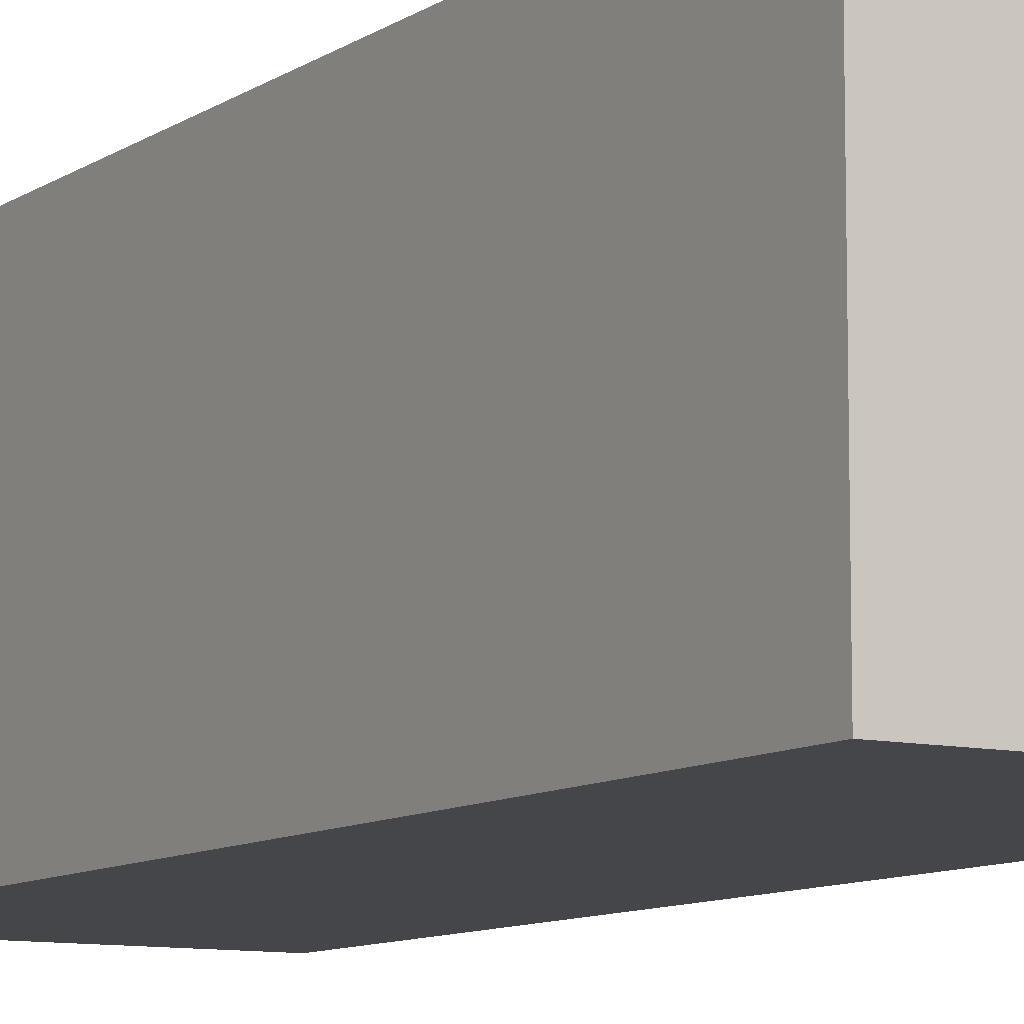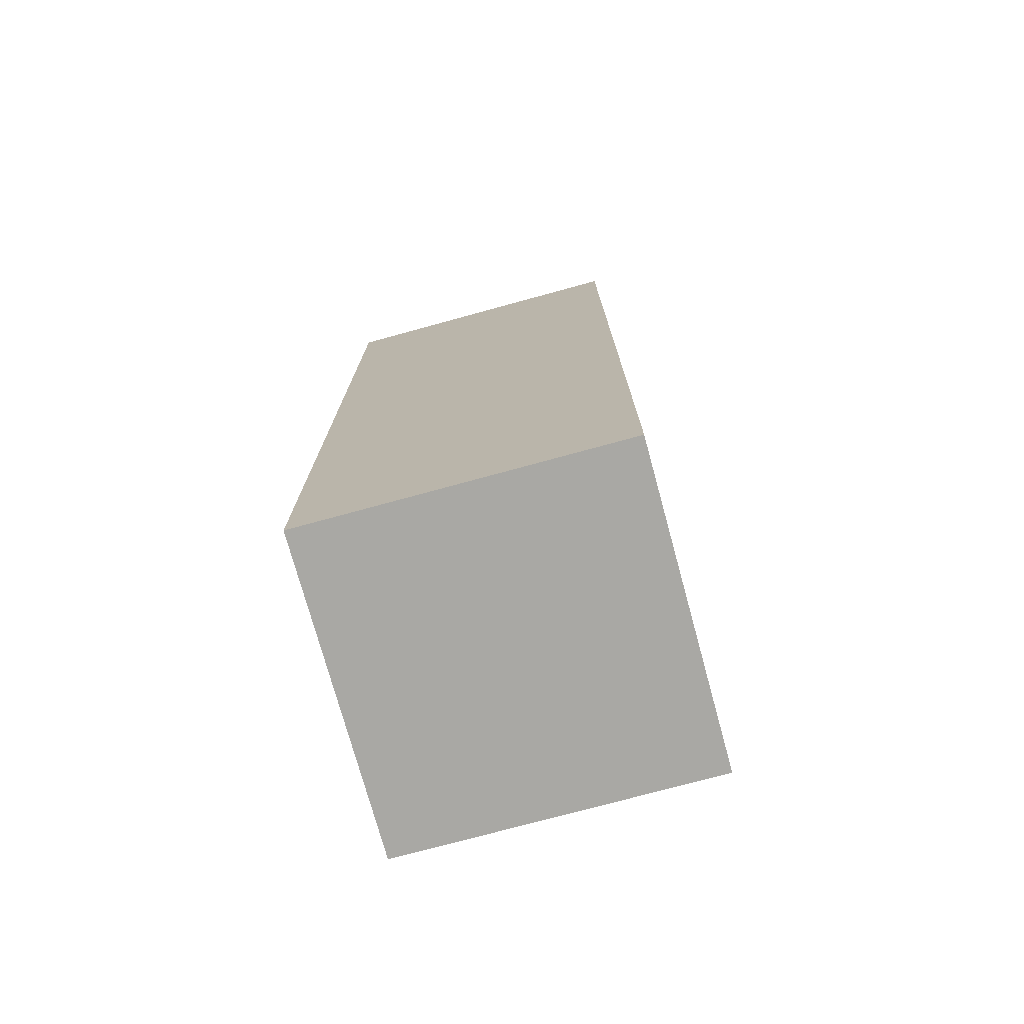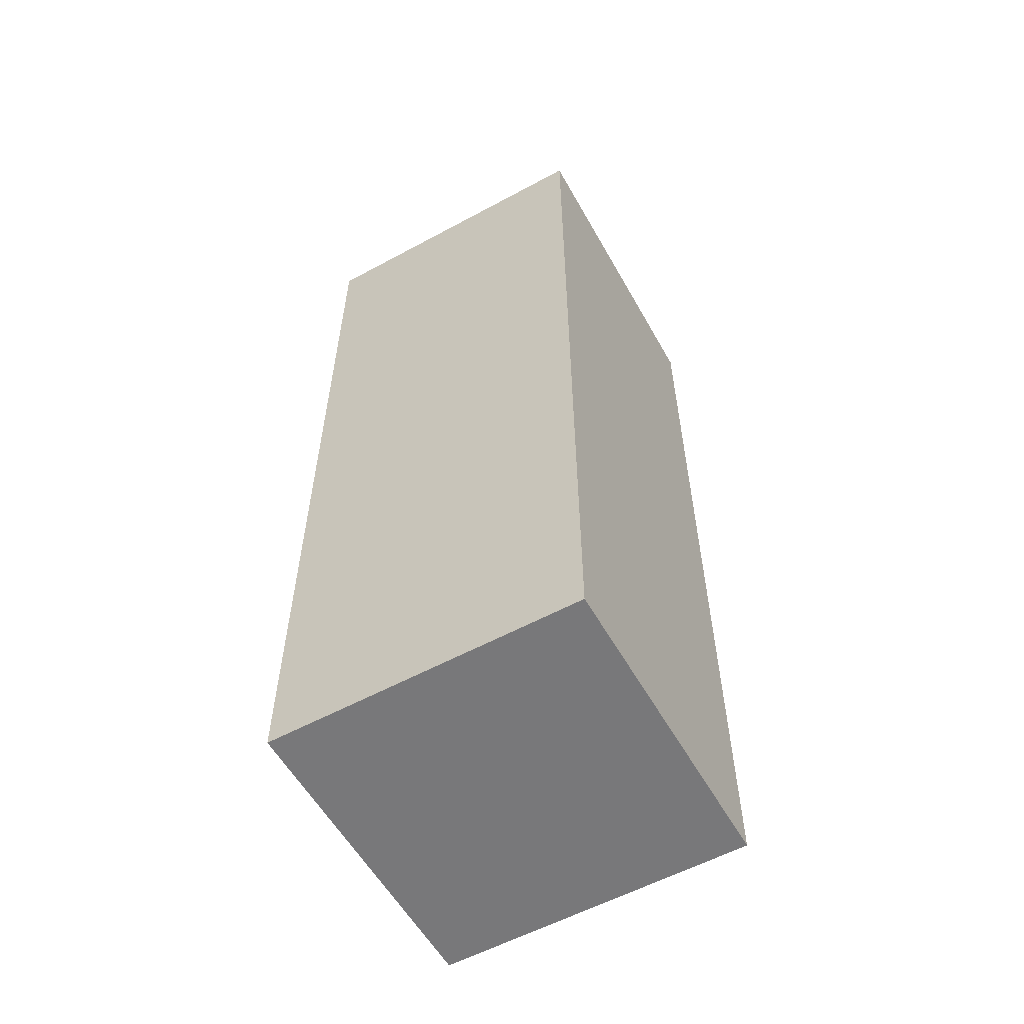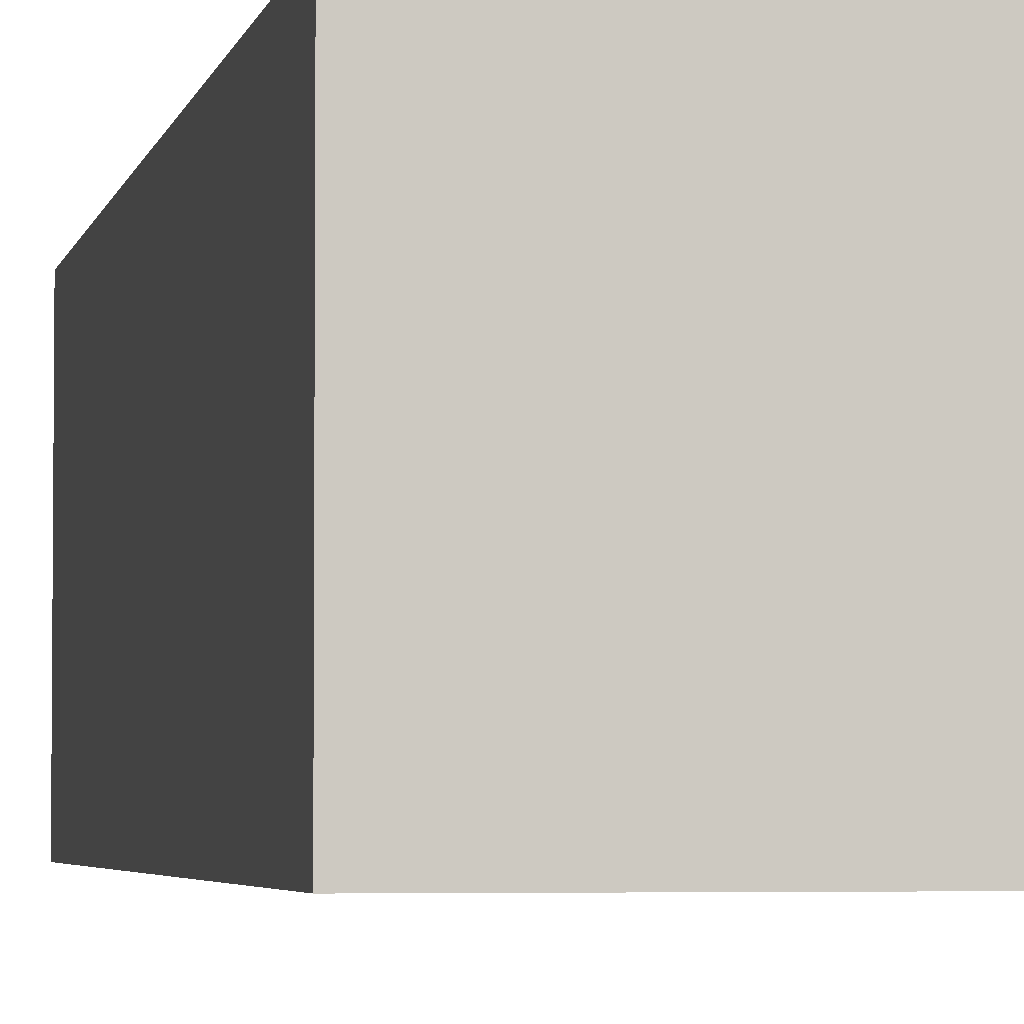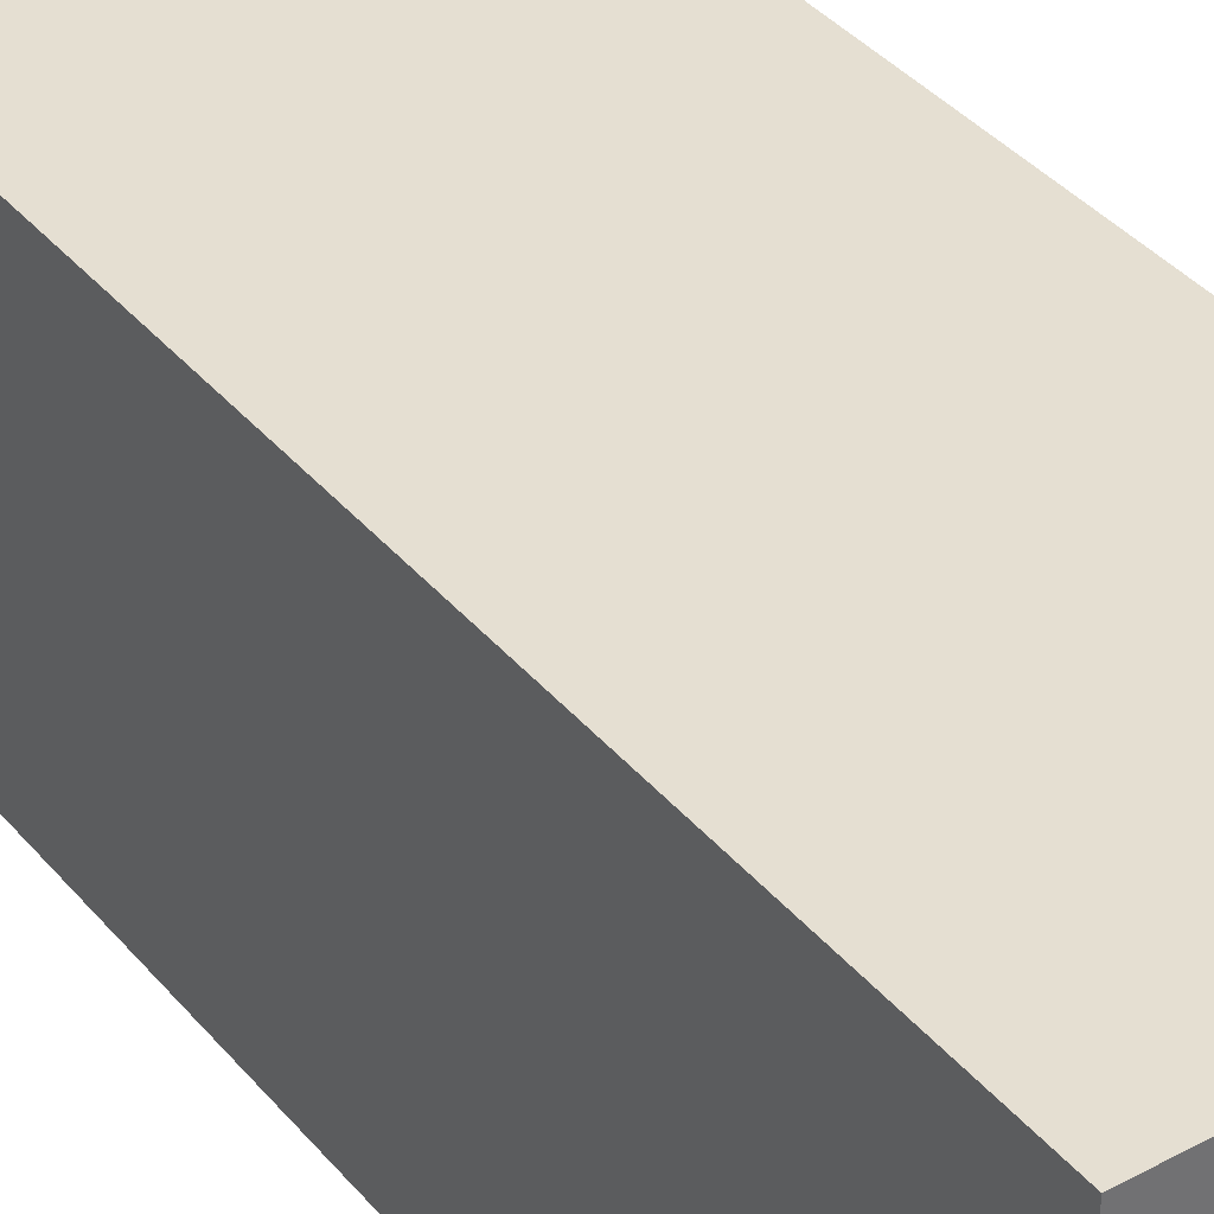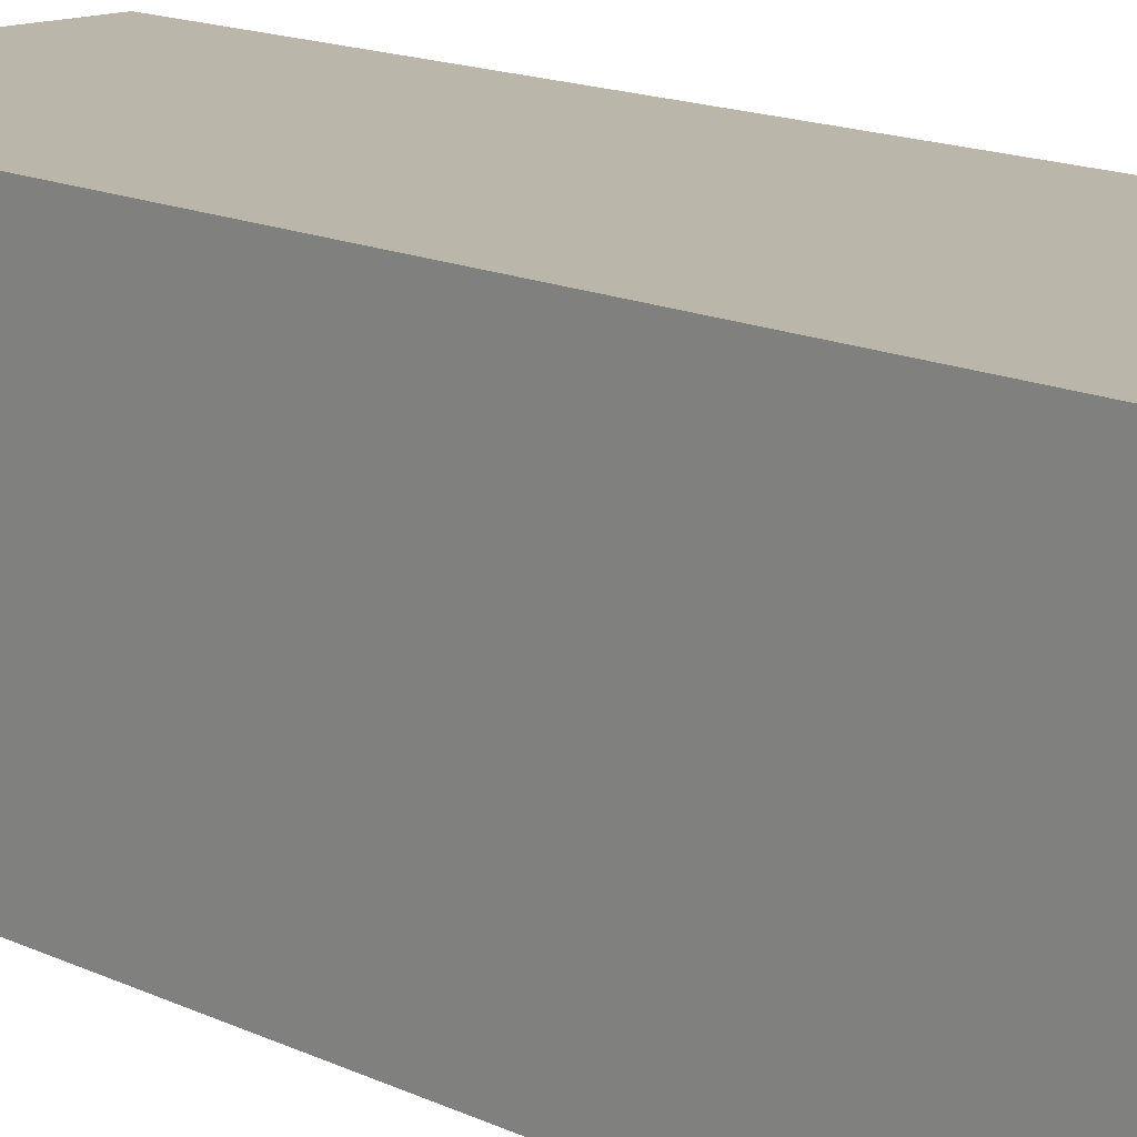
<metadata>
{"format":"obj","ext":"obj","renderer":"f3d","projection":"perspective","resolution":1024,"background":"white","views":[{"elev":-9.6,"azim":148.6,"up":"+Y"},{"elev":-75.0,"azim":-164.7,"up":"+Z"},{"elev":-57.6,"azim":-60.7,"up":"+Z"},{"elev":-3.7,"azim":-10.9,"up":"+Y"},{"elev":37.4,"azim":145.3,"up":"+Y"},{"elev":14.1,"azim":137.1,"up":"+Y"}]}
</metadata>
<code>
g Enemy1_Foot_left002
v -0.07874 -0.07874 0.01339
v 0.07874 0.07874 0.01339
v 0.07874 -0.07874 0.01339
v -0.07874 0.07874 0.01339
v -0.07874 -0.07874 -0.4591
v 0.07874 0.07874 -0.4591
v -0.07874 0.07874 -0.4591
v 0.07874 -0.07874 -0.4591
v -0.07874 -0.07874 0.01339
v 0.07874 -0.07874 -0.4591
v -0.07874 -0.07874 -0.4591
v 0.07874 -0.07874 0.01339
v 0.07874 -0.07874 0.01339
v 0.07874 0.07874 -0.4591
v 0.07874 -0.07874 -0.4591
v 0.07874 0.07874 0.01339
v -0.07874 0.07874 0.01339
v -0.07874 0.07874 -0.4591
v 0.07874 0.07874 0.01339
v 0.07874 0.07874 -0.4591
v -0.07874 -0.07874 0.01339
v -0.07874 -0.07874 -0.4591
v -0.07874 0.07874 0.01339
v -0.07874 0.07874 -0.4591
g Enemy1_Foot_left002_0
f 3 2 1
f 4 1 2
f 7 6 5
f 8 5 6
f 11 10 9
f 12 9 10
f 15 14 13
f 16 13 14
f 19 18 17
f 20 18 19
f 23 22 21
f 24 22 23

</code>
